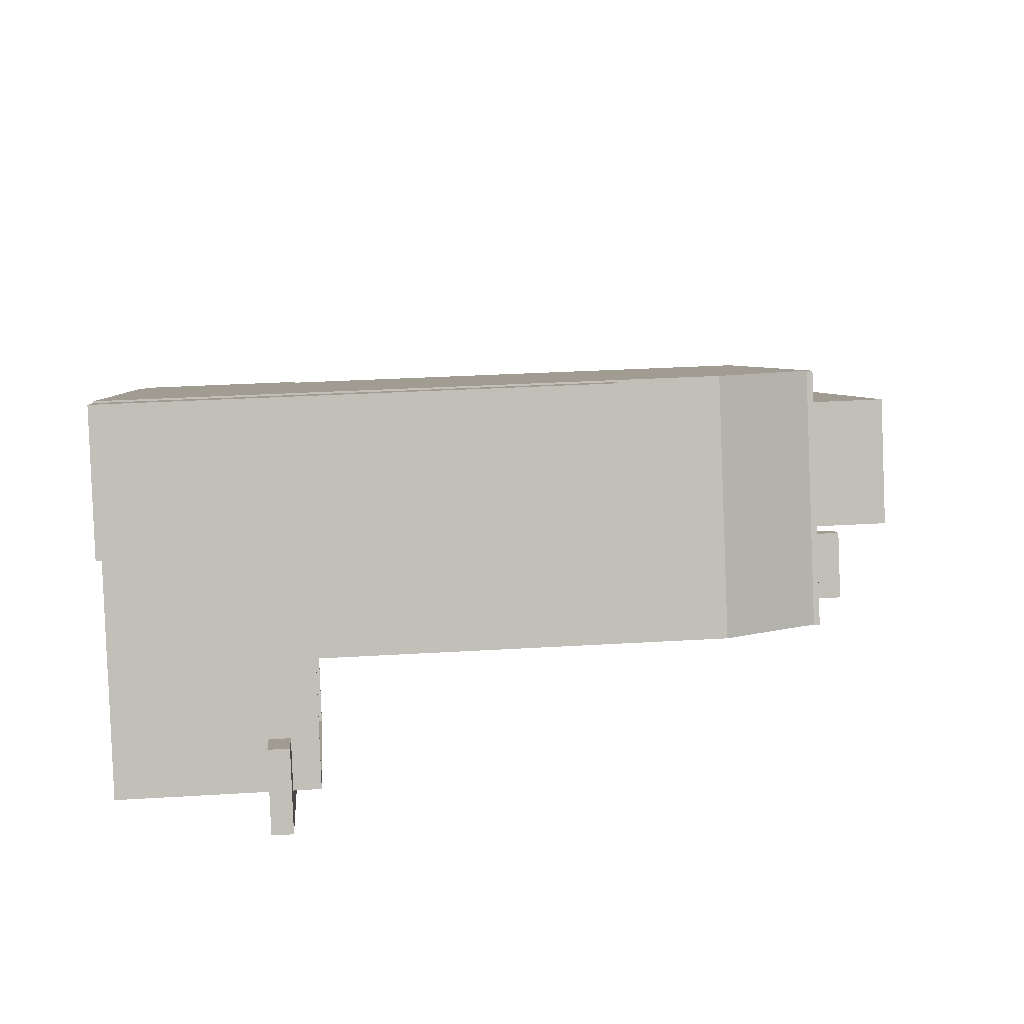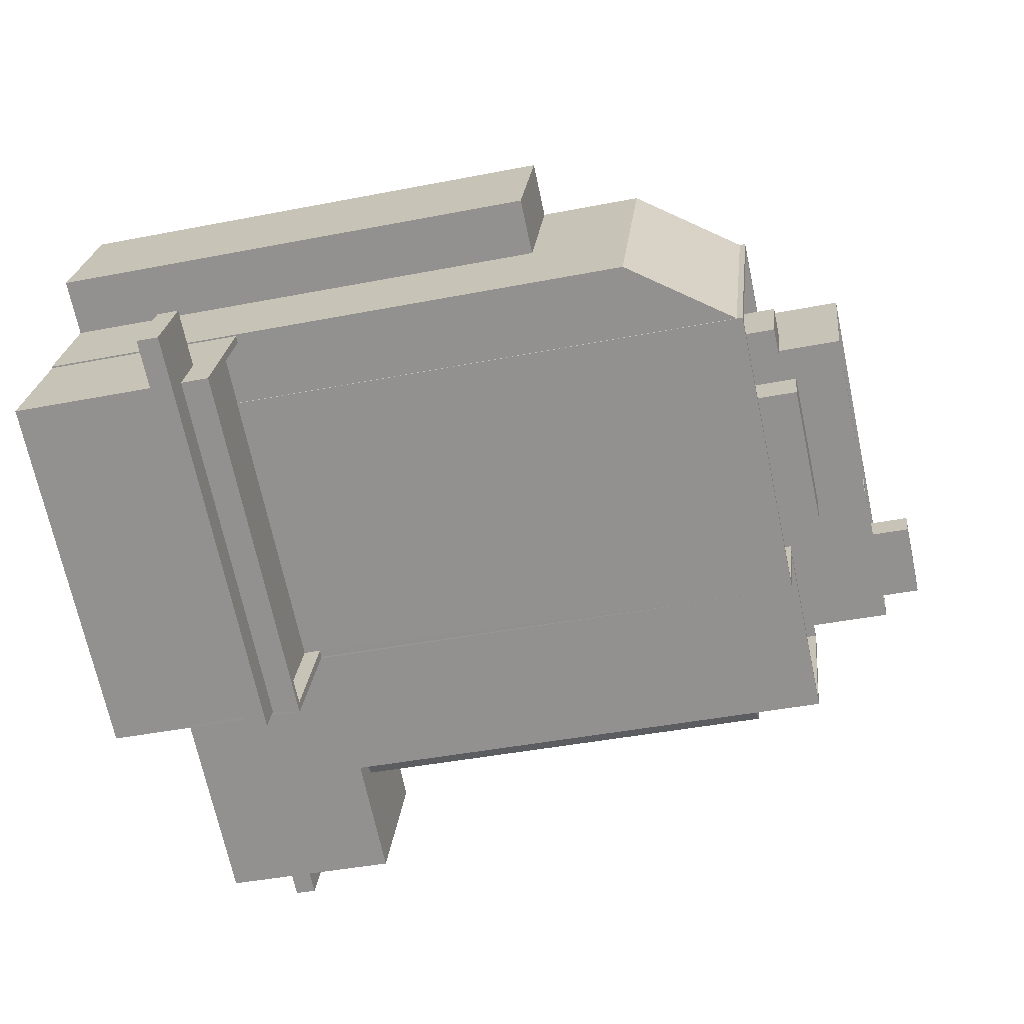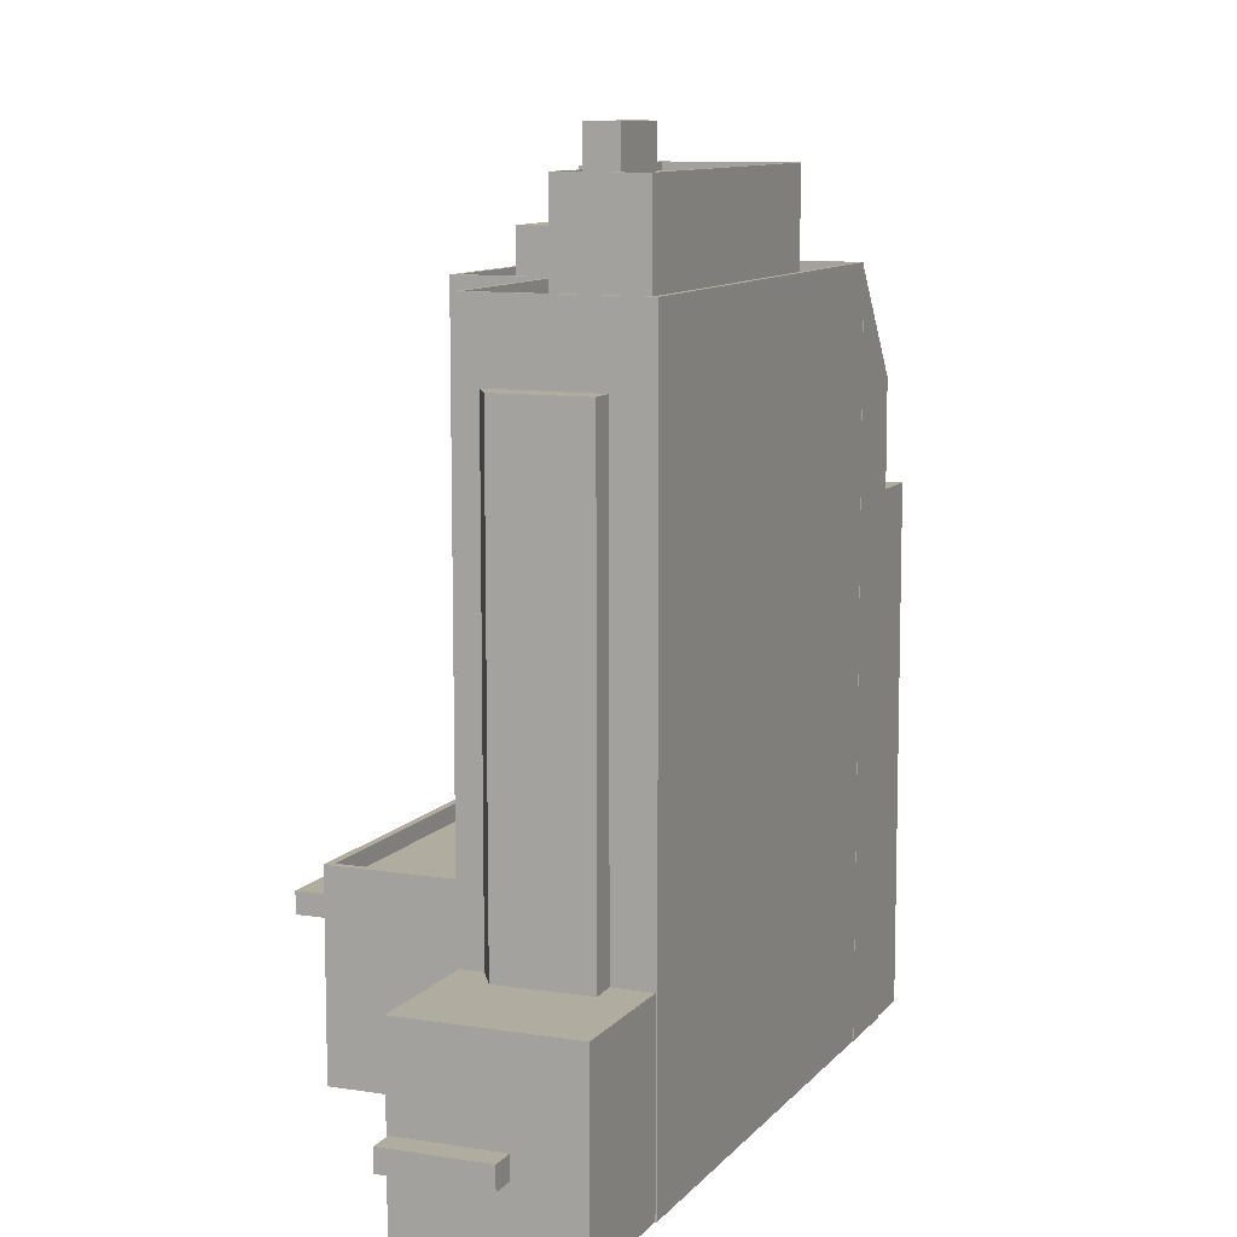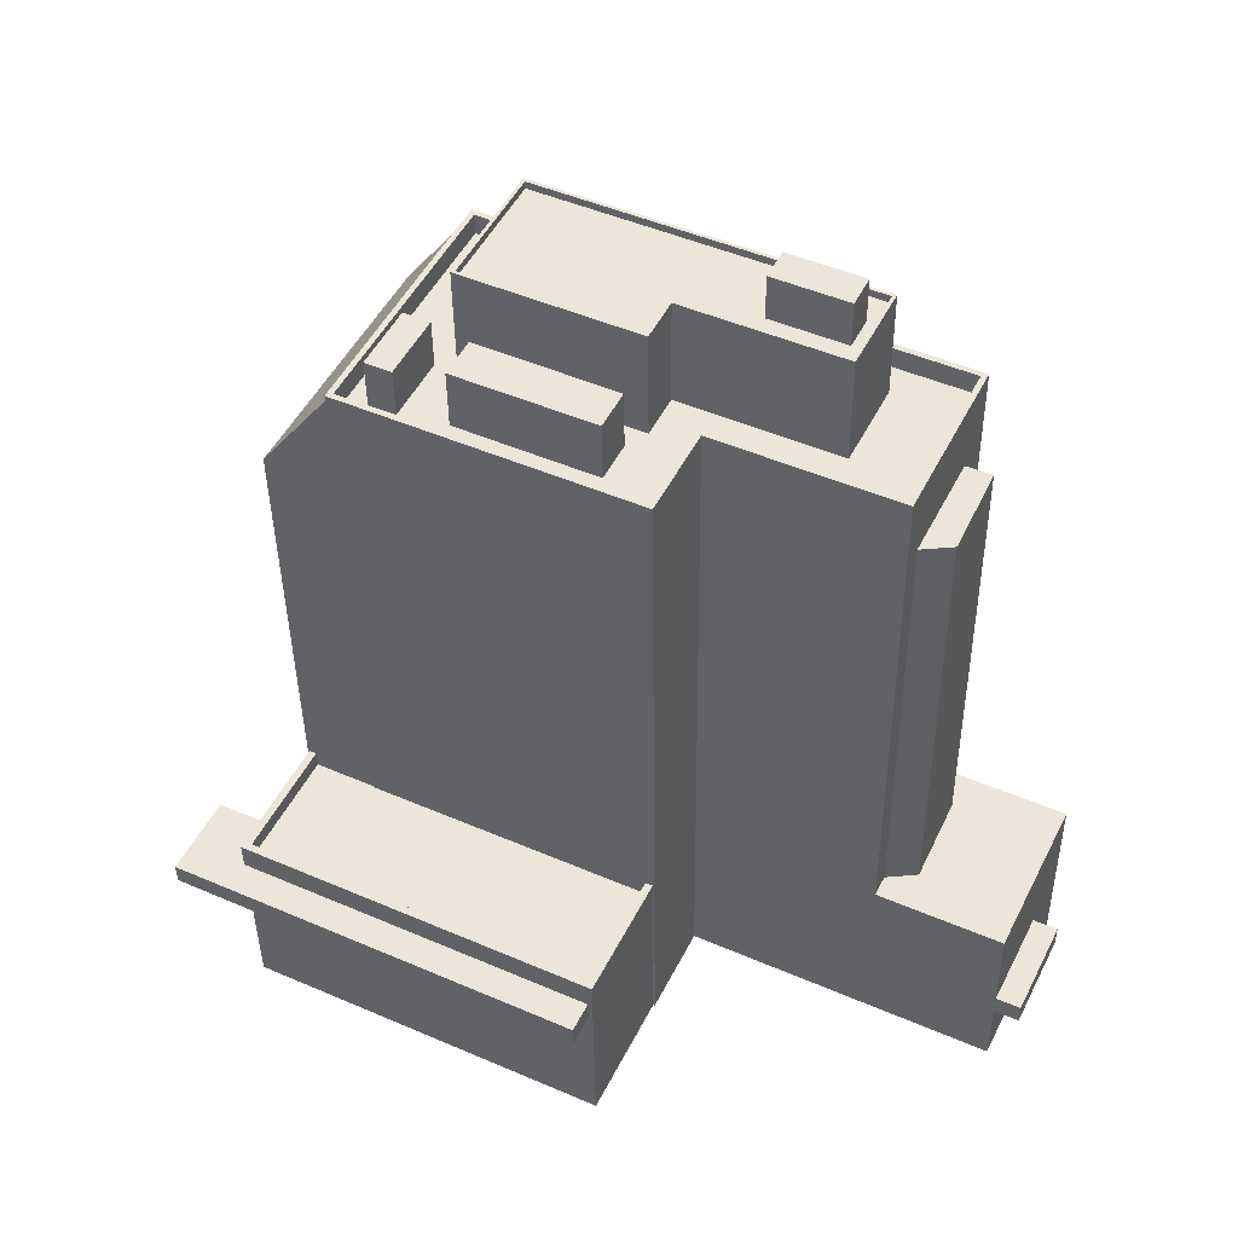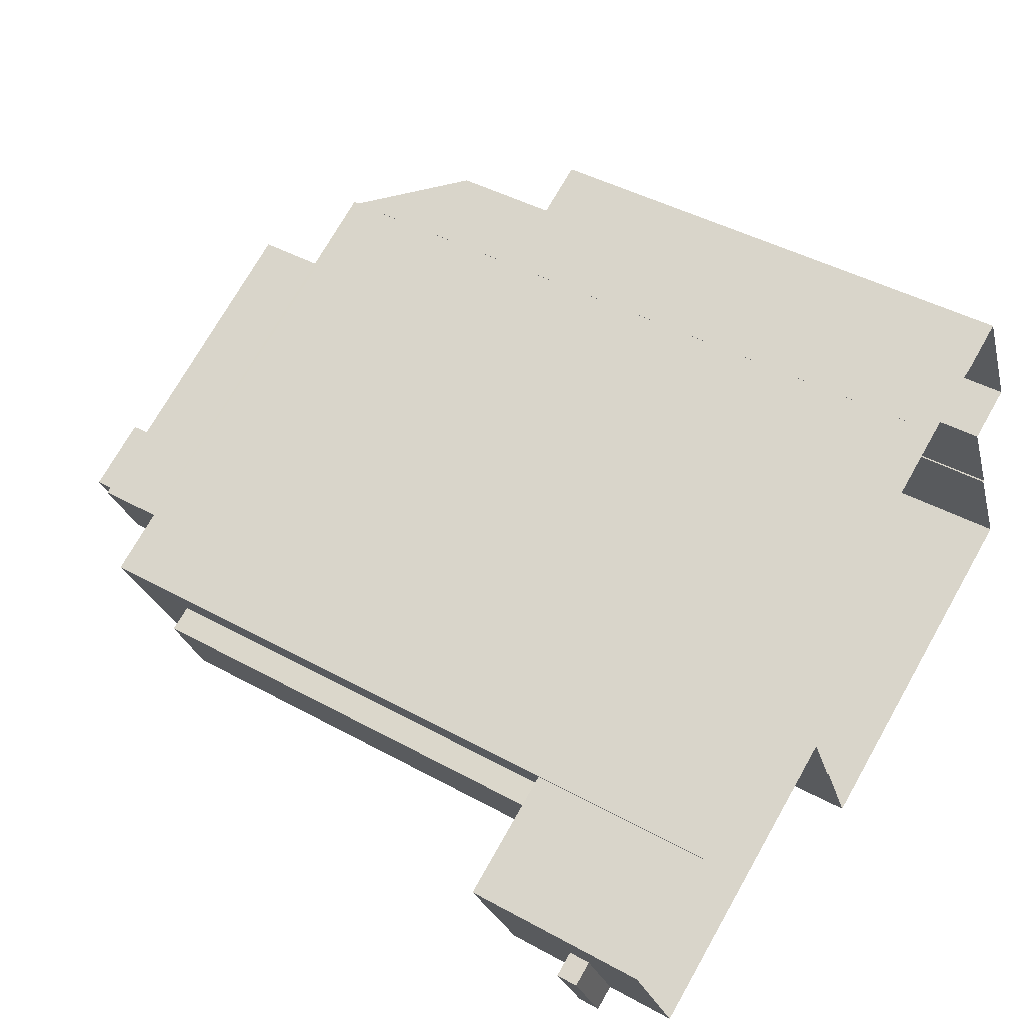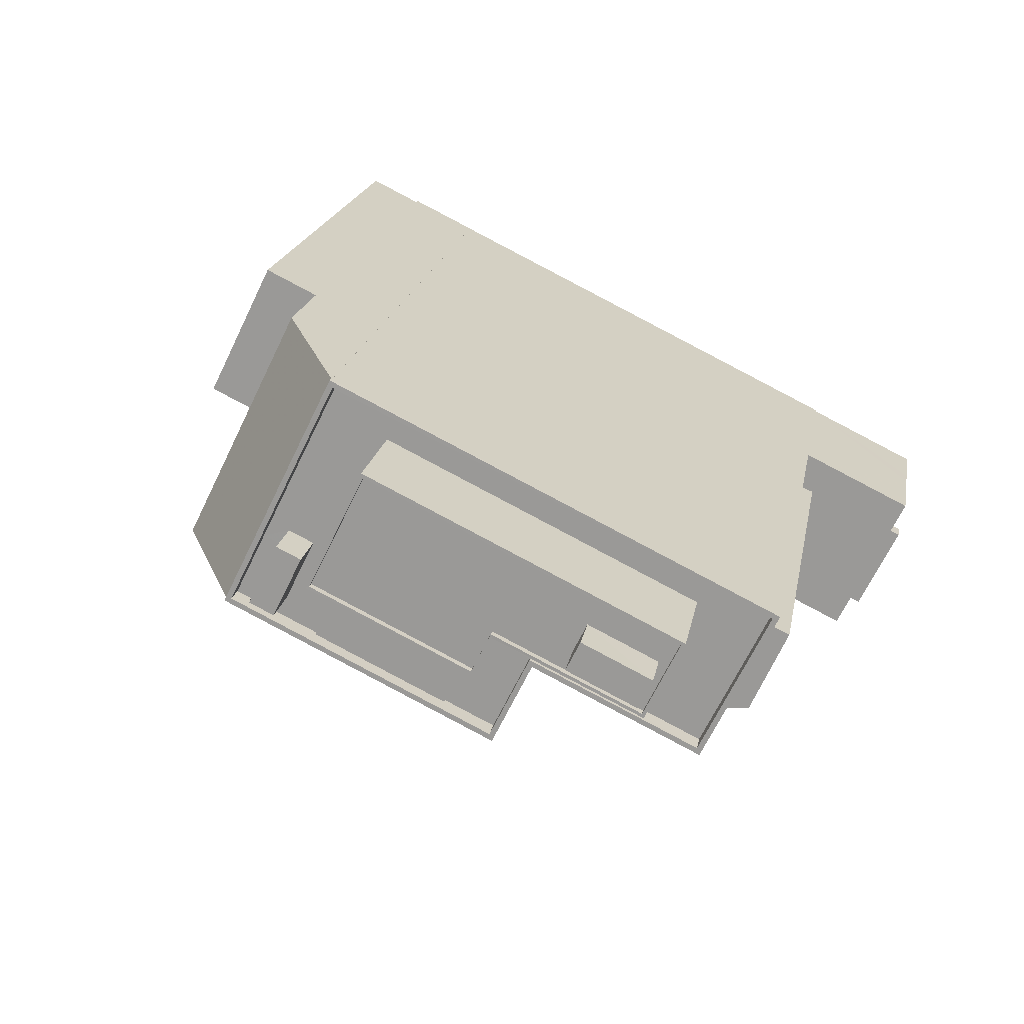
<metadata>
{"format":"obj","ext":"obj","renderer":"f3d","projection":"perspective","resolution":1024,"background":"white","views":[{"elev":30.4,"azim":-95.1,"up":"+Y"},{"elev":-41.6,"azim":-76.6,"up":"+Y"},{"elev":10.0,"azim":86.5,"up":"+Z"},{"elev":-41.1,"azim":0.7,"up":"+Y"},{"elev":42.8,"azim":123.4,"up":"+Y"},{"elev":18.8,"azim":9.8,"up":"+Y"}]}
</metadata>
<code>
v -5611 -3.533e+04 3.4
v -5605 -3.533e+04 3.398
v -5609 -3.534e+04 3.395
v -5611 -3.533e+04 3.4
v -5622 -3.533e+04 3.4
v -5624 -3.533e+04 3.398
v -5626 -3.534e+04 3.396
v -5642 -3.533e+04 3.402
v -5631 -3.532e+04 3.407
v -5634 -3.531e+04 3.408
v -5631 -3.532e+04 3.407
v -5624 -3.533e+04 3.398
v -5637 -3.531e+04 3.409
v -5634 -3.531e+04 3.408
v -5640 -3.532e+04 3.407
v -5637 -3.532e+04 3.406
v -5639 -3.533e+04 3.404
v -5639 -3.533e+04 3.404
v -5643 -3.533e+04 10.46
v -5642 -3.533e+04 10.46
v -5645 -3.533e+04 10.46
v -5627 -3.534e+04 10.46
v -5641 -3.533e+04 10.46
v -5627 -3.534e+04 10.46
v -5607 -3.533e+04 6.593
v -5606 -3.533e+04 6.593
v -5608 -3.534e+04 6.591
v -5609 -3.534e+04 6.592
v -5641 -3.533e+04 11.46
v -5643 -3.533e+04 11.46
v -5642 -3.533e+04 11.46
v -5627 -3.534e+04 11.46
v -5627 -3.534e+04 11.46
v -5645 -3.533e+04 11.46
v -5636 -3.533e+04 11.95
v -5639 -3.533e+04 11.95
v -5636 -3.533e+04 11.95
v -5624 -3.533e+04 11.95
v -5627 -3.534e+04 11.95
v -5641 -3.533e+04 11.95
v -5639 -3.533e+04 12.75
v -5641 -3.533e+04 12.75
v -5639 -3.533e+04 12.75
v -5627 -3.534e+04 12.75
v -5624 -3.533e+04 12.75
v -5624 -3.533e+04 12.75
v -5626 -3.534e+04 12.75
v -5642 -3.533e+04 12.75
v -5607 -3.533e+04 7.593
v -5608 -3.534e+04 7.591
v -5606 -3.533e+04 7.593
v -5609 -3.534e+04 7.592
v -5612 -3.533e+04 11.96
v -5609 -3.534e+04 11.96
v -5605 -3.533e+04 11.96
v -5610 -3.533e+04 11.97
v -5611 -3.533e+04 11.97
v -5614 -3.533e+04 11.96
v -5611 -3.533e+04 11.97
v -5614 -3.533e+04 11.96
v -5611 -3.533e+04 33.25
v -5612 -3.533e+04 33.25
v -5610 -3.533e+04 33.25
v -5614 -3.533e+04 33.25
v -5614 -3.533e+04 36.63
v -5614 -3.533e+04 36.63
v -5622 -3.533e+04 36.63
v -5631 -3.532e+04 36.64
v -5631 -3.532e+04 36.64
v -5636 -3.533e+04 36.63
v -5611 -3.533e+04 36.63
v -5611 -3.533e+04 36.63
v -5636 -3.533e+04 36.63
v -5622 -3.533e+04 36.63
v -5633 -3.532e+04 35.64
v -5635 -3.532e+04 35.64
v -5634 -3.532e+04 35.63
v -5632 -3.532e+04 35.64
v -5625 -3.533e+04 35.63
v -5622 -3.533e+04 35.63
v -5624 -3.533e+04 35.63
v -5629 -3.532e+04 35.64
v -5612 -3.533e+04 35.63
v -5614 -3.533e+04 35.63
v -5616 -3.533e+04 35.63
v -5631 -3.533e+04 35.63
v -5622 -3.533e+04 35.63
v -5614 -3.533e+04 35.63
v -5631 -3.532e+04 35.63
v -5633 -3.532e+04 35.63
v -5632 -3.532e+04 35.63
v -5623 -3.533e+04 35.63
v -5635 -3.533e+04 35.63
v -5632 -3.533e+04 35.63
v -5636 -3.533e+04 35.63
v -5634 -3.533e+04 35.63
v -5624 -3.533e+04 35.63
v -5626 -3.533e+04 35.63
v -5631 -3.532e+04 35.64
v -5611 -3.533e+04 35.63
v -5624 -3.533e+04 36.63
v -5624 -3.533e+04 36.63
v -5634 -3.531e+04 26.8
v -5637 -3.531e+04 26.81
v -5640 -3.532e+04 26.8
v -5637 -3.532e+04 26.8
v -5639 -3.533e+04 31.62
v -5631 -3.532e+04 36.36
v -5634 -3.531e+04 31.62
v -5631 -3.532e+04 36.42
v -5636 -3.533e+04 36.36
v -5631 -3.532e+04 36.42
v -5632 -3.532e+04 37.92
v -5633 -3.532e+04 37.92
v -5635 -3.533e+04 37.92
v -5634 -3.533e+04 37.92
v -5615 -3.533e+04 40.38
v -5629 -3.532e+04 40.38
v -5619 -3.533e+04 40.38
v -5615 -3.533e+04 40.38
v -5616 -3.533e+04 40.38
v -5629 -3.532e+04 40.38
v -5631 -3.532e+04 40.38
v -5623 -3.533e+04 40.38
v -5616 -3.533e+04 40.38
v -5616 -3.533e+04 40.38
v -5624 -3.533e+04 40.38
v -5619 -3.533e+04 40.38
v -5629 -3.532e+04 40.73
v -5631 -3.532e+04 40.73
v -5631 -3.532e+04 40.73
v -5615 -3.533e+04 40.73
v -5614 -3.533e+04 40.73
v -5616 -3.533e+04 40.73
v -5616 -3.533e+04 40.73
v -5623 -3.533e+04 40.73
v -5623 -3.533e+04 40.73
v -5629 -3.532e+04 40.73
v -5624 -3.533e+04 40.73
v -5624 -3.533e+04 40.73
v -5619 -3.533e+04 42.5
v -5616 -3.533e+04 42.5
v -5616 -3.533e+04 42.5
v -5619 -3.533e+04 42.5
v -5631 -3.533e+04 38.42
v -5626 -3.533e+04 38.42
v -5625 -3.533e+04 38.42
v -5632 -3.533e+04 38.42
v -5605 -3.533e+04 6.595
v -5605 -3.533e+04 7.595
f 1 2 3
f 4 1 5
f 6 7 8
f 4 5 9
f 10 11 9
f 5 12 6
f 1 3 5
f 13 14 15
f 14 10 9
f 16 17 18
f 15 14 16
f 17 6 8
f 9 5 16
f 5 6 17
f 14 9 16
f 16 5 17
f 19 20 21
f 21 20 22
f 19 23 20
f 22 20 24
f 25 26 27
f 28 25 27
f 29 30 31
f 32 31 33
f 33 31 34
f 31 30 34
f 35 36 37
f 38 37 39
f 39 37 40
f 37 36 40
f 41 42 43
f 44 45 46
f 44 47 45
f 48 42 41
f 47 42 48
f 47 44 42
f 49 50 51
f 49 52 50
f 53 54 55
f 56 55 57
f 58 54 53
f 56 57 59
f 58 53 60
f 53 55 56
f 61 62 63
f 61 64 62
f 65 66 67
f 68 69 70
f 65 71 72
f 73 68 70
f 71 69 68
f 66 74 67
f 72 71 68
f 66 65 72
f 75 76 77
f 76 75 78
f 79 80 81
f 78 75 82
f 83 84 85
f 81 86 79
f 80 87 81
f 88 85 87
f 88 83 85
f 86 89 90
f 89 82 91
f 87 85 92
f 90 89 91
f 81 87 92
f 81 89 86
f 82 75 91
f 77 76 93
f 86 90 94
f 76 95 93
f 90 96 94
f 94 95 97
f 93 95 96
f 79 98 80
f 80 98 97
f 98 94 97
f 96 95 94
f 82 99 78
f 100 99 84
f 83 100 84
f 84 99 82
f 101 73 102
f 74 101 67
f 73 70 102
f 67 101 102
f 103 104 105
f 106 103 105
f 107 108 109
f 109 108 110
f 107 111 108
f 110 108 112
f 113 114 115
f 116 113 115
f 117 118 119
f 120 117 121
f 118 122 119
f 121 117 119
f 122 123 124
f 122 124 119
f 125 126 120
f 123 127 124
f 125 120 121
f 124 128 119
f 124 126 128
f 126 125 128
f 129 130 131
f 132 133 129
f 133 134 135
f 135 134 136
f 136 134 137
f 129 131 138
f 129 138 132
f 133 132 134
f 131 130 139
f 137 139 136
f 136 139 140
f 139 130 140
f 141 142 143
f 144 141 143
f 145 146 147
f 145 148 146
f 24 33 22
f 24 32 33
f 33 34 21
f 22 33 21
f 34 30 19
f 21 34 19
f 29 19 30
f 29 23 19
f 48 31 32
f 32 47 48
f 47 24 7
f 8 24 20
f 7 24 8
f 47 32 24
f 6 47 7
f 6 45 47
f 41 17 23
f 23 17 8
f 48 41 29
f 48 29 31
f 23 8 20
f 29 41 23
f 42 40 36
f 43 42 36
f 38 39 44
f 46 38 44
f 44 39 40
f 42 44 40
f 25 51 26
f 25 49 51
f 26 50 27
f 26 51 50
f 28 27 50
f 52 28 50
f 2 149 25
f 3 2 25
f 150 55 49
f 3 52 54
f 49 55 54
f 52 49 54
f 3 28 52
f 3 25 28
f 2 1 149
f 149 1 150
f 150 57 55
f 150 1 57
f 49 149 150
f 49 25 149
f 56 63 62
f 53 56 62
f 60 53 62
f 64 60 62
f 59 63 56
f 59 61 63
f 65 58 64
f 65 61 71
f 71 57 4
f 60 64 58
f 4 57 1
f 61 59 57
f 65 64 61
f 61 57 71
f 54 58 3
f 3 58 5
f 5 58 67
f 58 65 67
f 102 12 5
f 67 102 5
f 46 70 37
f 70 46 102
f 102 45 12
f 37 38 46
f 12 45 6
f 46 45 102
f 9 112 4
f 4 112 71
f 112 69 71
f 108 69 112
f 35 37 111
f 37 70 111
f 111 69 108
f 111 70 69
f 72 99 100
f 72 68 99
f 88 66 83
f 83 72 100
f 83 66 72
f 87 66 88
f 87 74 66
f 97 101 80
f 80 74 87
f 80 101 74
f 95 73 101
f 97 95 101
f 76 78 68
f 95 76 73
f 78 99 68
f 76 68 73
f 106 105 15
f 16 106 15
f 105 13 15
f 105 104 13
f 103 13 104
f 103 14 13
f 16 18 106
f 18 107 106
f 14 103 10
f 106 107 109
f 103 106 109
f 10 103 109
f 109 110 11
f 10 109 11
f 112 11 110
f 112 9 11
f 41 18 17
f 18 41 107
f 35 111 107
f 36 35 43
f 43 107 41
f 35 107 43
f 116 115 93
f 96 116 93
f 75 77 114
f 77 93 115
f 114 77 115
f 75 113 91
f 75 114 113
f 96 90 116
f 90 91 113
f 90 113 116
f 135 84 133
f 135 85 84
f 132 118 117
f 132 138 118
f 117 120 132
f 120 126 134
f 132 120 134
f 124 134 126
f 124 137 134
f 139 124 127
f 139 137 124
f 139 127 123
f 131 139 123
f 118 138 122
f 122 131 123
f 122 138 131
f 92 135 136
f 92 85 135
f 140 92 136
f 140 81 92
f 89 81 140
f 130 89 140
f 82 89 130
f 129 82 130
f 133 84 82
f 129 133 82
f 121 143 142
f 125 121 142
f 128 125 142
f 141 128 142
f 119 128 141
f 144 119 141
f 143 119 144
f 143 121 119
f 79 146 98
f 79 147 146
f 146 148 94
f 98 146 94
f 148 145 86
f 94 148 86
f 86 147 79
f 86 145 147

</code>
